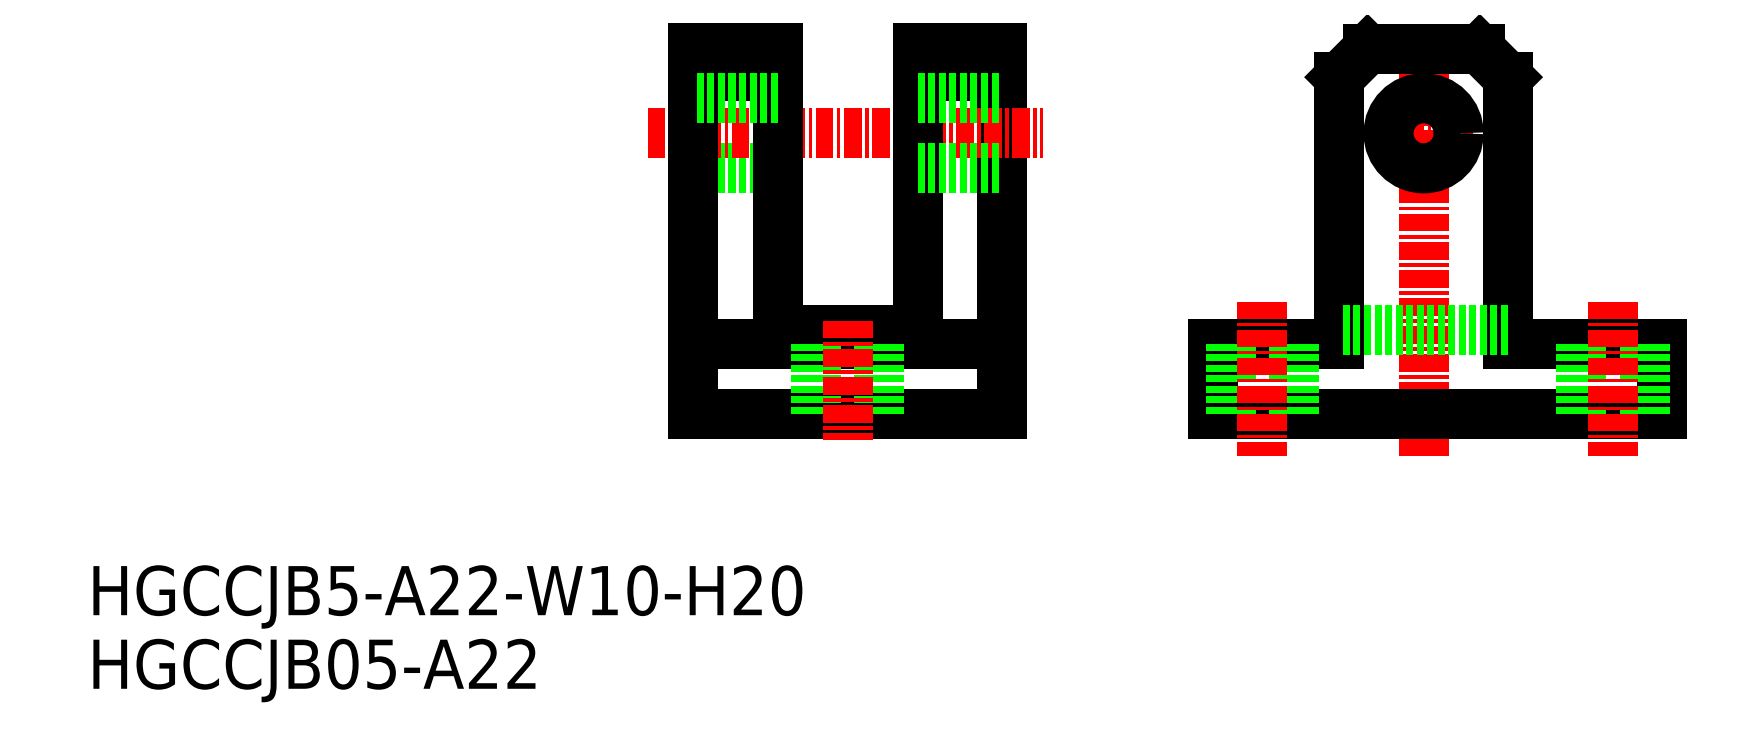
<metadata>
{"format":"dxf","ext":"dxf","renderer":"ezdxf+matplotlib","layout":"modelspace","background":"white","min_lineweight":24,"dpi":150}
</metadata>
<code>
0
SECTION
2
ENTITIES
0
LINE
8
0
10
336.7
20
433.8
30
0
11
336.7
21
462.8
31
0
0
LINE
8
0
10
336.7
20
436.8
30
0
11
330.7
21
436.8
31
0
0
LINE
8
0
10
321.7
20
441.8
30
0
11
330.7
21
441.8
31
0
0
LINE
8
0
10
353.7
20
436.8
30
0
11
321.7
21
436.8
31
0
0
LINE
8
0
10
321.7
20
436.8
30
0
11
321.7
21
441.8
31
0
0
LINE
8
0
10
353.7
20
436.8
30
0
11
353.7
21
441.8
31
0
0
LINE
8
0
10
353.7
20
441.8
30
0
11
342.7
21
441.8
31
0
0
LINE
8
0
10
332.7
20
462.8
30
0
11
340.7
21
462.8
31
0
0
LINE
8
0
10
330.7
20
460.8
30
0
11
332.7
21
462.8
31
0
0
LINE
8
0
10
330.7
20
441.8
30
0
11
330.7
21
460.8
31
0
0
LINE
8
0
10
333.5
20
456.8
30
0
11
340.3
21
456.8
31
0
0
LINE
8
0
10
342.7
20
441.8
30
0
11
342.7
21
460.8
31
0
0
LINE
8
0
10
342.7
20
460.8
30
0
11
340.7
21
462.8
31
0
0
LINE
8
0
10
342.7
20
442.8
30
0
11
330.7
21
442.8
31
0
0
LINE
8
0
10
352.5
20
436.8
30
0
11
352.5
21
441.8
31
0
0
LINE
8
0
10
348
20
436.8
30
0
11
348
21
441.8
31
0
0
LINE
8
0
10
350.2
20
444.8
30
0
11
350.2
21
433.8
31
0
0
LINE
8
0
10
323
20
436.8
30
0
11
323
21
441.8
31
0
0
LINE
8
0
10
327.5
20
436.8
30
0
11
327.5
21
441.8
31
0
0
LINE
8
0
10
325.2
20
444.8
30
0
11
325.2
21
433.8
31
0
0
LINE
8
0
10
306.7
20
462.9
30
0
11
306.7
21
436.8
31
0
0
LINE
8
0
10
290.7
20
454.3
30
0
11
284.7
21
454.3
31
0
0
LINE
8
CENTER
10
281.4
20
456.8
30
0
11
309.6
21
456.8
31
0
0
LINE
8
0
10
290.7
20
462.9
30
0
11
284.7
21
462.9
31
0
0
LINE
8
0
10
290.7
20
460.9
30
0
11
284.7
21
460.9
31
0
0
LINE
8
0
10
300.7
20
442.8
30
0
11
290.7
21
442.8
31
0
0
LINE
8
0
10
284.7
20
462.9
30
0
11
284.7
21
436.8
31
0
0
LINE
8
0
10
290.7
20
442.8
30
0
11
290.7
21
462.9
31
0
0
LINE
8
0
10
300.7
20
442.8
30
0
11
300.7
21
462.9
31
0
0
LINE
8
0
10
306.7
20
436.8
30
0
11
284.7
21
436.8
31
0
0
LINE
8
0
10
300.7
20
454.3
30
0
11
306.7
21
454.3
31
0
0
LINE
8
0
10
300.7
20
462.9
30
0
11
306.7
21
462.9
31
0
0
LINE
8
0
10
300.7
20
460.9
30
0
11
306.7
21
460.9
31
0
0
LINE
8
0
10
306.7
20
441.8
30
0
11
284.7
21
441.8
31
0
0
LINE
8
0
10
297.9
20
441.8
30
0
11
297.9
21
436.8
31
0
0
LINE
8
0
10
293.4
20
441.8
30
0
11
293.4
21
436.8
31
0
0
LINE
8
CENTER
10
295.7
20
443.5
30
0
11
295.7
21
435
31
0
0
TEXT
8
0
10
241.5
20
417.2
30
0
40
3.5
1
HGCCJB05-A22
0
TEXT
8
0
10
241.5
20
422.5
30
0
40
3.5
1
HGCCJB5-A22-W10-H20
0
CIRCLE
8
0
10
336.7
20
456.8
30
0
40
2.5
0
LINE
8
0
10
300.7
20
459.3
30
0
11
306.7
21
459.3
31
0
0
LINE
8
0
10
290.7
20
459.3
30
0
11
284.7
21
459.3
31
0
0
ENDSEC
0
EOF

</code>
